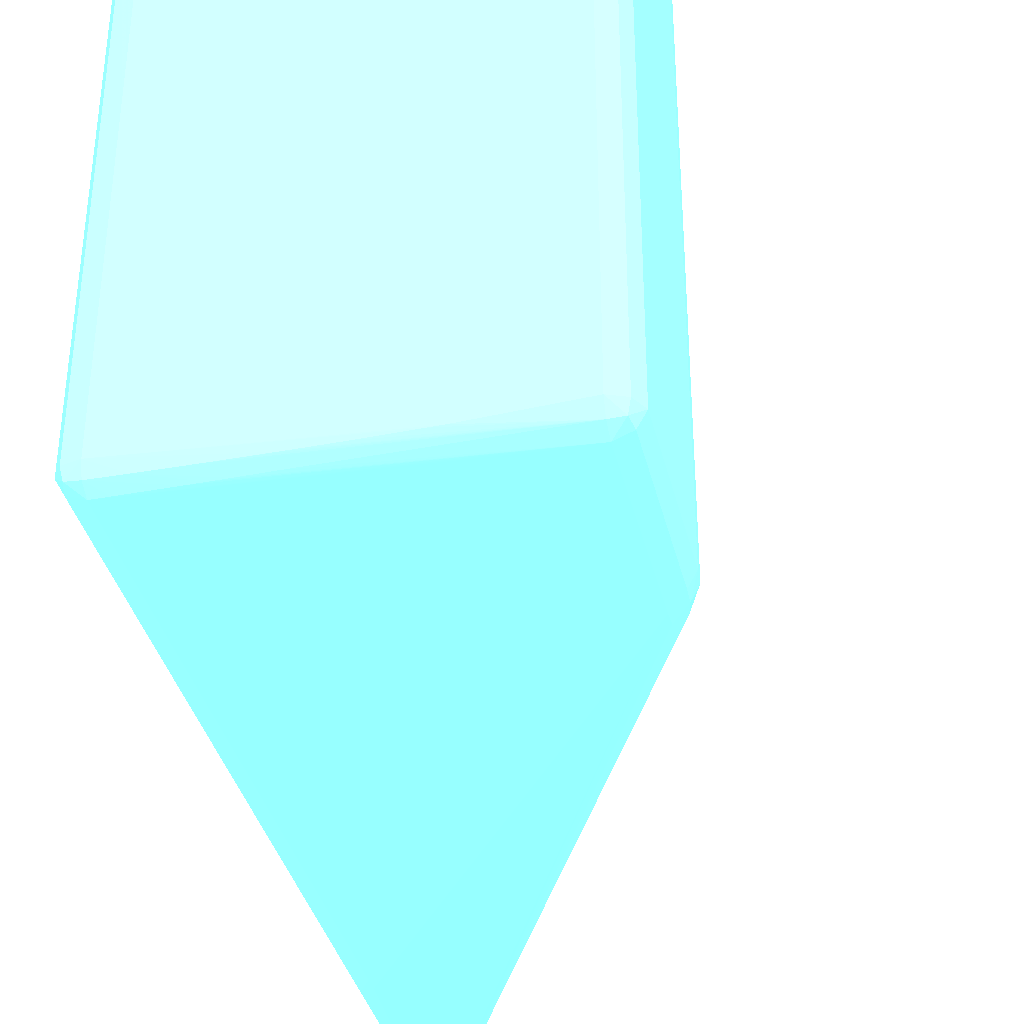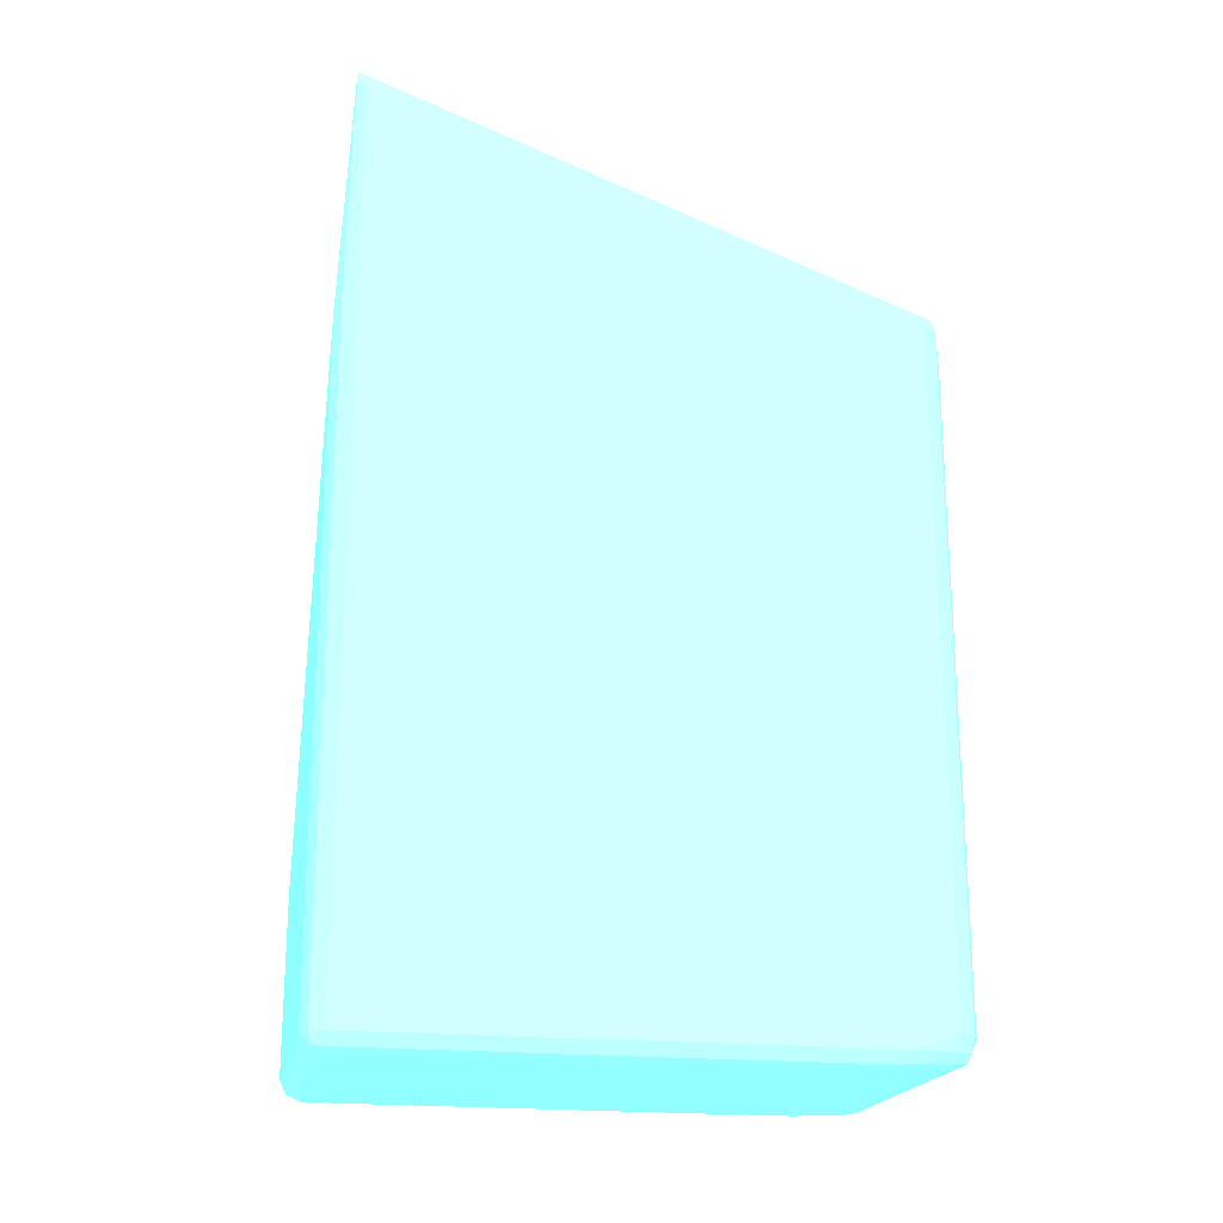
<metadata>
{"format":"obj","ext":"obj","renderer":"f3d","projection":"perspective","resolution":1024,"background":"white","views":[{"elev":-36.6,"azim":-166.9,"up":"+Y"},{"elev":-20.9,"azim":79.5,"up":"+Z"}]}
</metadata>
<code>
v 0.03945 -0.0007698 -0.04059 0.4353 0.8902 0.9608
v 0.04877 -0.0007698 -0.04059 0.4353 0.8902 0.9608
v 0.03847 -0.0007698 -0.0401 0.4353 0.8902 0.9608
v 0.03847 -0.000768 -0.04059 0.4353 0.8902 0.9608
v 0.04877 -0.0007499 -0.04108 0.4353 0.8902 0.9608
v 0.04926 -0.0005525 -0.04108 0.4353 0.8902 0.9608
v 0.04926 -0.0005616 -0.04059 0.4353 0.8902 0.9608
v 0.04877 -0.0007698 -0.02047 0.4353 0.8902 0.9608
v 0.03798 -0.0005616 -0.0401 0.4353 0.8902 0.9608
v 0.03847 -0.0007698 -0.03519 0.4353 0.8902 0.9608
v 0.03798 -0.0005598 -0.04059 0.4353 0.8902 0.9608
v 0.03806 -0.000491 -0.04097 0.4353 0.8902 0.9608
v 0.03847 -0.0005598 -0.04103 0.4353 0.8902 0.9608
v 0.04485 -0.0006919 -0.04108 0.4353 0.8902 0.9608
v 0.04534 -0.0007028 -0.04108 0.4353 0.8902 0.9608
v 0.04583 -0.0007137 -0.04108 0.4353 0.8902 0.9608
v 0.04632 -0.0007227 -0.04108 0.4353 0.8902 0.9608
v 0.04681 -0.00073 -0.04108 0.4353 0.8902 0.9608
v 0.04828 -0.0007463 -0.04108 0.4353 0.8902 0.9608
v 0.04877 -0.0005417 -0.04145 0.4353 0.8902 0.9608
v 0.04918 -0.0004801 -0.04141 0.4353 0.8902 0.9608
v 0.04951 -0.0001089 -0.04108 0.4353 0.8902 0.9608
v 0.04926 -0.0005616 -0.01949 0.4353 0.8902 0.9608
v 0.04877 -0.0007662 -0.01998 0.4353 0.8902 0.9608
v 0.04828 -0.0007698 -0.02096 0.4353 0.8902 0.9608
v 0.03773 -0.0001089 -0.04059 0.4353 0.8902 0.9608
v 0.03798 -0.0005616 -0.03519 0.4353 0.8902 0.9608
v 0.03896 -0.0007698 -0.03421 0.4353 0.8902 0.9608
v 0.03847 -0.0007662 -0.0347 0.4353 0.8902 0.9608
v 0.03798 -0.0001089 -0.04103 0.4353 0.8902 0.9608
v 0.03847 -0.0001089 -0.04123 0.4353 0.8902 0.9608
v 0.04152 -0.000366 -0.04133 0.4353 0.8902 0.9608
v 0.0419 -0.0003841 -0.04134 0.4353 0.8902 0.9608
v 0.04288 -0.000424 -0.04135 0.4353 0.8902 0.9608
v 0.04337 -0.0004421 -0.04136 0.4353 0.8902 0.9608
v 0.04386 -0.0004566 -0.04137 0.4353 0.8902 0.9608
v 0.04435 -0.000471 -0.04138 0.4353 0.8902 0.9608
v 0.04485 -0.0004837 -0.04139 0.4353 0.8902 0.9608
v 0.04534 -0.0004964 -0.04139 0.4353 0.8902 0.9608
v 0.04632 -0.0005145 -0.04141 0.4353 0.8902 0.9608
v 0.04681 -0.0005217 -0.04142 0.4353 0.8902 0.9608
v 0.0473 -0.000529 -0.04143 0.4353 0.8902 0.9608
v 0.04779 -0.0005344 -0.04144 0.4353 0.8902 0.9608
v 0.04877 -0.0001089 -0.04158 0.4353 0.8902 0.9608
v 0.04926 -0.0001089 -0.04146 0.4353 0.8902 0.9608
v 0.04951 0.0151 -0.04108 0.4353 0.8902 0.9608
v 0.04951 0.0003817 -0.04059 0.4353 0.8902 0.9608
v 0.04951 -0.0001089 -0.01262 0.4353 0.8902 0.9608
v 0.04926 -0.0004167 -0.01262 0.4353 0.8902 0.9608
v 0.04681 -0.0007698 -0.02293 0.4353 0.8902 0.9608
v 0.04924 -0.0004113 -0.01213 0.4353 0.8902 0.9608
v 0.04899 -0.0004113 -0.01213 0.4353 0.8902 0.9608
v 0.0473 -0.0007608 -0.02194 0.4353 0.8902 0.9608
v 0.04386 -0.0007608 -0.02685 0.4353 0.8902 0.9608
v 0.04534 -0.0007662 -0.02489 0.4353 0.8902 0.9608
v 0.04092 -0.000768 -0.03126 0.4353 0.8902 0.9608
v 0.03773 0.0003817 -0.0401 0.4353 0.8902 0.9608
v 0.03773 0.01707 -0.04059 0.4353 0.8902 0.9608
v 0.03773 -0.0001089 -0.03519 0.4353 0.8902 0.9608
v 0.03799 -0.000558 -0.0347 0.4353 0.8902 0.9608
v 0.03994 -0.0007698 -0.03274 0.4353 0.8902 0.9608
v 0.03847 -0.0006992 -0.03421 0.4353 0.8902 0.9608
v 0.04043 -0.0007608 -0.03176 0.4353 0.8902 0.9608
v 0.049 -0.0003878 -0.01186 0.4353 0.8902 0.9608
v 0.03798 0.0151 -0.04103 0.4353 0.8902 0.9608
v 0.03945 -0.0001089 -0.04127 0.4353 0.8902 0.9608
v 0.03847 0.0151 -0.04123 0.4353 0.8902 0.9608
v 0.04288 -0.0001089 -0.04138 0.4353 0.8902 0.9608
v 0.04435 -0.0001089 -0.04143 0.4353 0.8902 0.9608
v 0.04779 0.0003817 -0.04155 0.4353 0.8902 0.9608
v 0.04828 0.003328 -0.04156 0.4353 0.8902 0.9608
v 0.04877 0.009214 -0.04158 0.4353 0.8902 0.9608
v 0.04926 0.009705 -0.04146 0.4353 0.8902 0.9608
v 0.0495 0.01559 -0.04108 0.4353 0.8902 0.9608
v 0.04951 0.01707 -0.04059 0.4353 0.8902 0.9608
v 0.04951 0.01658 -0.04059 0.4353 0.8902 0.9608
v 0.04926 0.01461 -0.04145 0.4353 0.8902 0.9608
v 0.04926 0.0151 -0.04145 0.4353 0.8902 0.9608
v 0.04951 0.0003817 -0.01998 0.4353 0.8902 0.9608
v 0.04951 0.01658 -0.01998 0.4353 0.8902 0.9608
v 0.04951 0.01707 -0.019 0.4353 0.8902 0.9608
v 0.04929 -0.0001343 -0.01215 0.4353 0.8902 0.9608
v 0.04915 -0.0003878 -0.01186 0.4353 0.8902 0.9608
v 0.03773 0.009214 -0.0401 0.4353 0.8902 0.9608
v 0.03773 0.0003817 -0.03519 0.4353 0.8902 0.9608
v 0.03798 0.01752 -0.0401 0.4353 0.8902 0.9608
v 0.03798 0.01751 -0.04059 0.4353 0.8902 0.9608
v 0.03806 0.01744 -0.04093 0.4353 0.8902 0.9608
v 0.03798 0.01707 -0.04098 0.4353 0.8902 0.9608
v 0.03798 0.01658 -0.04099 0.4353 0.8902 0.9608
v 0.03798 0.01559 -0.04102 0.4353 0.8902 0.9608
v 0.03773 0.01658 -0.03912 0.4353 0.8902 0.9608
v 0.03773 0.01707 -0.03519 0.4353 0.8902 0.9608
v 0.03777 -0.0001089 -0.0347 0.4353 0.8902 0.9608
v 0.0381 -0.0004928 -0.03421 0.4353 0.8902 0.9608
v 0.049 -0.0003135 -0.01186 0.4353 0.8902 0.9608
v 0.03798 -0.0001089 -0.03421 0.4353 0.8902 0.9608
v 0.0382 -0.0004041 -0.03393 0.4353 0.8902 0.9608
v 0.03945 0.01461 -0.04127 0.4353 0.8902 0.9608
v 0.03994 0.0003817 -0.04128 0.4353 0.8902 0.9608
v 0.03847 0.01559 -0.04122 0.4353 0.8902 0.9608
v 0.03896 0.0151 -0.04125 0.4353 0.8902 0.9608
v 0.04632 0.0003817 -0.0415 0.4353 0.8902 0.9608
v 0.04534 0.003818 -0.04147 0.4353 0.8902 0.9608
v 0.0473 0.006762 -0.04153 0.4353 0.8902 0.9608
v 0.04877 0.009705 -0.04158 0.4353 0.8902 0.9608
v 0.04948 0.01609 -0.04108 0.4353 0.8902 0.9608
v 0.04925 0.01559 -0.04144 0.4353 0.8902 0.9608
v 0.04943 0.01658 -0.04108 0.4353 0.8902 0.9608
v 0.04936 0.01707 -0.04108 0.4353 0.8902 0.9608
v 0.04916 0.01743 -0.04108 0.4353 0.8902 0.9608
v 0.04926 0.01752 -0.04059 0.4353 0.8902 0.9608
v 0.04877 0.01461 -0.04158 0.4353 0.8902 0.9608
v 0.04877 0.0151 -0.04157 0.4353 0.8902 0.9608
v 0.04926 0.01752 -0.01949 0.4353 0.8902 0.9608
v 0.04926 0.0175 -0.019 0.4353 0.8902 0.9608
v 0.04918 0.01742 -0.01866 0.4353 0.8902 0.9608
v 0.04926 0.01707 -0.01861 0.4353 0.8902 0.9608
v 0.04915 -0.0003135 -0.01186 0.4353 0.8902 0.9608
v 0.03773 0.01658 -0.03519 0.4353 0.8902 0.9608
v 0.03847 0.01773 -0.0401 0.4353 0.8902 0.9608
v 0.03798 0.01752 -0.03519 0.4353 0.8902 0.9608
v 0.03847 0.01771 -0.04059 0.4353 0.8902 0.9608
v 0.03847 0.0175 -0.04098 0.4353 0.8902 0.9608
v 0.03847 0.01707 -0.04113 0.4353 0.8902 0.9608
v 0.03847 0.01609 -0.04119 0.4353 0.8902 0.9608
v 0.03777 0.01707 -0.0347 0.4353 0.8902 0.9608
v 0.03799 0.01752 -0.0347 0.4353 0.8902 0.9608
v 0.04894 0.01742 -0.01866 0.4353 0.8902 0.9608
v 0.0485 0.01736 -0.01921 0.4353 0.8902 0.9608
v 0.04606 0.01733 -0.02267 0.4353 0.8902 0.9608
v 0.04263 0.01733 -0.02757 0.4353 0.8902 0.9608
v 0.03919 0.01733 -0.03248 0.4353 0.8902 0.9608
v 0.0382 0.01736 -0.03393 0.4353 0.8902 0.9608
v 0.03798 0.01707 -0.03421 0.4353 0.8902 0.9608
v 0.04386 0.01461 -0.04141 0.4353 0.8902 0.9608
v 0.04583 0.009705 -0.04148 0.4353 0.8902 0.9608
v 0.04386 0.009705 -0.04142 0.4353 0.8902 0.9608
v 0.03994 0.009214 -0.04128 0.4353 0.8902 0.9608
v 0.04386 0.004309 -0.04142 0.4353 0.8902 0.9608
v 0.0419 0.001854 -0.04135 0.4353 0.8902 0.9608
v 0.04485 0.0008724 -0.04145 0.4353 0.8902 0.9608
v 0.03896 0.01559 -0.04123 0.4353 0.8902 0.9608
v 0.04157 0.0154 -0.04133 0.4353 0.8902 0.9608
v 0.0415 0.0151 -0.04133 0.4353 0.8902 0.9608
v 0.04779 0.01461 -0.04154 0.4353 0.8902 0.9608
v 0.04583 0.007253 -0.04148 0.4353 0.8902 0.9608
v 0.04923 0.01609 -0.04141 0.4353 0.8902 0.9608
v 0.04877 0.01559 -0.04154 0.4353 0.8902 0.9608
v 0.04919 0.01658 -0.04138 0.4353 0.8902 0.9608
v 0.04911 0.01707 -0.04135 0.4353 0.8902 0.9608
v 0.04905 0.01733 -0.04133 0.4353 0.8902 0.9608
v 0.04877 0.01754 -0.04108 0.4353 0.8902 0.9608
v 0.04877 0.01773 -0.04059 0.4353 0.8902 0.9608
v 0.04828 0.0151 -0.04156 0.4353 0.8902 0.9608
v 0.04828 0.01559 -0.04154 0.4353 0.8902 0.9608
v 0.04877 0.01773 -0.02047 0.4353 0.8902 0.9608
v 0.04877 0.01772 -0.01998 0.4353 0.8902 0.9608
v 0.04877 0.01766 -0.01949 0.4353 0.8902 0.9608
v 0.04288 0.01773 -0.04059 0.4353 0.8902 0.9608
v 0.0419 0.01773 -0.04059 0.4353 0.8902 0.9608
v 0.04092 0.01772 -0.04059 0.4353 0.8902 0.9608
v 0.03945 0.01772 -0.04059 0.4353 0.8902 0.9608
v 0.03847 0.01773 -0.03519 0.4353 0.8902 0.9608
v 0.03847 0.01772 -0.0347 0.4353 0.8902 0.9608
v 0.04288 0.01752 -0.04105 0.4353 0.8902 0.9608
v 0.04239 0.01752 -0.04104 0.4353 0.8902 0.9608
v 0.04043 0.01751 -0.04101 0.4353 0.8902 0.9608
v 0.03945 0.01751 -0.04099 0.4353 0.8902 0.9608
v 0.03896 0.01751 -0.04099 0.4353 0.8902 0.9608
v 0.03945 0.01707 -0.04117 0.4353 0.8902 0.9608
v 0.04877 0.01733 -0.04133 0.4353 0.8902 0.9608
v 0.04846 0.01732 -0.04133 0.4353 0.8902 0.9608
v 0.04288 0.01707 -0.04128 0.4353 0.8902 0.9608
v 0.04239 0.01707 -0.04126 0.4353 0.8902 0.9608
v 0.04372 0.01676 -0.04132 0.4353 0.8902 0.9608
v 0.0381 0.01745 -0.03421 0.4353 0.8902 0.9608
v 0.03847 0.01766 -0.03421 0.4353 0.8902 0.9608
v 0.04878 0.01749 -0.01903 0.4353 0.8902 0.9608
v 0.04795 0.01743 -0.0201 0.4353 0.8902 0.9608
v 0.04651 0.01741 -0.02211 0.4353 0.8902 0.9608
v 0.0475 0.01739 -0.02066 0.4353 0.8902 0.9608
v 0.04163 0.01736 -0.02902 0.4353 0.8902 0.9608
v 0.03864 0.01742 -0.03337 0.4353 0.8902 0.9608
v 0.04063 0.01739 -0.03047 0.4353 0.8902 0.9608
v 0.03964 0.01741 -0.03192 0.4353 0.8902 0.9608
v 0.0419 0.01549 -0.04133 0.4353 0.8902 0.9608
v 0.04779 0.01559 -0.04152 0.4353 0.8902 0.9608
v 0.04877 0.01609 -0.04149 0.4353 0.8902 0.9608
v 0.04435 0.01686 -0.04133 0.4353 0.8902 0.9608
v 0.04485 0.01688 -0.04134 0.4353 0.8902 0.9608
v 0.04877 0.01707 -0.04137 0.4353 0.8902 0.9608
v 0.04632 0.01609 -0.04145 0.4353 0.8902 0.9608
v 0.04404 0.01683 -0.04133 0.4353 0.8902 0.9608
v 0.04828 0.01773 -0.02096 0.4353 0.8902 0.9608
v 0.0473 0.01772 -0.02194 0.4353 0.8902 0.9608
v 0.04828 0.01771 -0.02047 0.4353 0.8902 0.9608
v 0.04681 0.01773 -0.02293 0.4353 0.8902 0.9608
v 0.04092 0.01773 -0.03126 0.4353 0.8902 0.9608
v 0.04534 0.01772 -0.02489 0.4353 0.8902 0.9608
v 0.04386 0.01772 -0.02685 0.4353 0.8902 0.9608
v 0.04779 0.01768 -0.02096 0.4353 0.8902 0.9608
v 0.04435 0.01768 -0.02587 0.4353 0.8902 0.9608
v 0.04092 0.01768 -0.03077 0.4353 0.8902 0.9608
v 0.04534 0.01766 -0.0244 0.4353 0.8902 0.9608
v 0.04336 0.01753 -0.02685 0.4353 0.8902 0.9608
v 0.04679 0.01753 -0.02195 0.4353 0.8902 0.9608
v 0.04779 0.01751 -0.02049 0.4353 0.8902 0.9608
v 0.03896 0.01773 -0.03421 0.4353 0.8902 0.9608
v 0.03896 0.01771 -0.03372 0.4353 0.8902 0.9608
v 0.04043 0.01772 -0.03176 0.4353 0.8902 0.9608
v 0.03994 0.01773 -0.03274 0.4353 0.8902 0.9608
v 0.04141 0.01752 -0.04103 0.4353 0.8902 0.9608
v 0.04337 0.01707 -0.04129 0.4353 0.8902 0.9608
v 0.03847 0.01749 -0.03375 0.4353 0.8902 0.9608
v 0.03994 0.01769 -0.03225 0.4353 0.8902 0.9608
v 0.03893 0.01754 -0.03321 0.4353 0.8902 0.9608
v 0.03992 0.01753 -0.03176 0.4353 0.8902 0.9608
v 0.04551 0.01742 -0.02356 0.4353 0.8902 0.9608
v 0.04092 0.01751 -0.0303 0.4353 0.8902 0.9608
v 0.04141 0.01771 -0.03028 0.4353 0.8902 0.9608
v 0.04239 0.01771 -0.02881 0.4353 0.8902 0.9608
v 0.04583 0.01771 -0.02391 0.4353 0.8902 0.9608
v 0.04681 0.01769 -0.02243 0.4353 0.8902 0.9608
f 1 2 8
f 1 8 25
f 1 25 50
f 1 50 61
f 1 61 28
f 1 28 10
f 1 10 3
f 1 3 4
f 1 4 5
f 1 5 2
f 2 5 6
f 2 6 7
f 2 7 23
f 2 23 8
f 3 9 11
f 3 11 4
f 3 10 27
f 3 27 9
f 4 11 12
f 4 12 13
f 4 13 14
f 4 14 15
f 4 15 16
f 4 16 17
f 4 17 18
f 4 18 19
f 4 19 5
f 5 19 20
f 5 20 21
f 5 21 6
f 6 22 7
f 6 21 22
f 7 22 48
f 7 48 23
f 8 23 24
f 8 24 25
f 9 26 11
f 9 27 59
f 9 59 26
f 10 28 29
f 10 29 27
f 11 26 12
f 12 26 30
f 12 30 31
f 12 31 13
f 13 31 32
f 13 32 33
f 13 33 34
f 13 34 35
f 13 35 36
f 13 36 37
f 13 37 38
f 13 38 39
f 13 39 40
f 13 40 41
f 13 41 42
f 13 42 14
f 14 42 15
f 15 42 16
f 16 42 43
f 16 43 17
f 17 43 20
f 17 20 18
f 18 20 19
f 20 43 44
f 20 44 21
f 21 44 45
f 21 45 22
f 22 45 73
f 22 73 46
f 22 46 76
f 22 76 47
f 22 47 79
f 22 79 48
f 23 48 49
f 23 49 24
f 24 50 25
f 24 49 51
f 24 51 52
f 24 52 53
f 24 53 54
f 24 54 55
f 24 55 56
f 24 56 50
f 26 57 84
f 26 84 58
f 26 58 65
f 26 65 30
f 26 59 85
f 26 85 57
f 27 29 60
f 27 60 59
f 28 61 29
f 29 62 60
f 29 61 56
f 29 56 55
f 29 55 54
f 29 54 63
f 29 63 52
f 29 52 64
f 29 64 62
f 30 65 67
f 30 67 31
f 31 66 32
f 31 67 99
f 31 99 66
f 32 66 68
f 32 68 69
f 32 69 44
f 32 44 33
f 33 44 35
f 33 35 34
f 35 44 36
f 36 44 37
f 37 44 38
f 38 44 42
f 38 42 41
f 38 41 40
f 38 40 39
f 42 44 43
f 44 69 103
f 44 103 70
f 44 70 71
f 44 71 72
f 44 72 45
f 45 72 106
f 45 106 73
f 46 74 75
f 46 75 76
f 46 73 77
f 46 77 78
f 46 78 74
f 47 76 80
f 47 80 79
f 48 79 80
f 48 80 81
f 48 81 82
f 48 82 83
f 48 83 51
f 48 51 49
f 50 56 61
f 51 83 64
f 51 64 52
f 52 54 53
f 52 63 54
f 57 85 120
f 57 120 92
f 57 92 84
f 58 86 87
f 58 87 88
f 58 88 89
f 58 89 90
f 58 90 91
f 58 91 65
f 58 84 92
f 58 92 120
f 58 120 93
f 58 93 122
f 58 122 86
f 59 60 94
f 59 94 85
f 60 62 95
f 60 95 94
f 62 64 95
f 64 83 119
f 64 119 96
f 64 96 135
f 64 135 97
f 64 97 98
f 64 98 95
f 65 91 67
f 66 99 139
f 66 139 100
f 66 100 68
f 67 91 90
f 67 90 89
f 67 89 101
f 67 101 143
f 67 143 102
f 67 102 99
f 68 100 103
f 68 103 69
f 70 103 71
f 71 103 104
f 71 104 105
f 71 105 72
f 72 105 147
f 72 147 137
f 72 137 106
f 73 106 77
f 74 107 75
f 74 78 108
f 74 108 107
f 75 107 109
f 75 109 110
f 75 110 111
f 75 111 112
f 75 112 115
f 75 115 81
f 75 81 80
f 75 80 76
f 77 106 113
f 77 113 78
f 78 113 114
f 78 114 108
f 81 115 116
f 81 116 117
f 81 117 118
f 81 118 82
f 82 119 83
f 82 118 119
f 85 94 127
f 85 127 120
f 86 121 87
f 86 122 164
f 86 164 121
f 87 123 88
f 87 121 123
f 88 124 125
f 88 125 89
f 88 123 124
f 89 125 126
f 89 126 101
f 93 120 127
f 93 127 128
f 93 128 122
f 94 95 97
f 94 97 135
f 94 135 127
f 95 98 97
f 96 119 117
f 96 117 129
f 96 129 130
f 96 130 131
f 96 131 132
f 96 132 133
f 96 133 134
f 96 134 135
f 99 102 136
f 99 136 137
f 99 137 138
f 99 138 139
f 100 139 138
f 100 138 140
f 100 140 141
f 100 141 142
f 100 142 103
f 101 126 143
f 102 143 144
f 102 144 145
f 102 145 146
f 102 146 136
f 103 142 140
f 103 140 104
f 104 140 147
f 104 147 105
f 106 146 113
f 106 137 136
f 106 136 146
f 107 108 148
f 107 148 109
f 108 114 149
f 108 149 148
f 109 148 150
f 109 150 110
f 110 150 151
f 110 151 152
f 110 152 111
f 111 153 154
f 111 154 112
f 111 152 153
f 112 154 157
f 112 157 115
f 113 146 155
f 113 155 114
f 114 155 156
f 114 156 149
f 115 157 158
f 115 158 116
f 116 158 159
f 116 159 117
f 117 119 118
f 117 159 129
f 121 160 161
f 121 161 162
f 121 162 163
f 121 163 123
f 121 164 209
f 121 209 212
f 121 212 198
f 121 198 195
f 121 195 157
f 121 157 154
f 121 154 160
f 122 128 165
f 122 165 164
f 123 163 153
f 123 153 166
f 123 166 167
f 123 167 168
f 123 168 169
f 123 169 170
f 123 170 124
f 124 171 125
f 124 170 172
f 124 172 173
f 124 173 174
f 124 174 175
f 124 175 171
f 125 171 176
f 125 176 126
f 126 176 143
f 127 135 177
f 127 177 128
f 128 177 178
f 128 178 165
f 129 159 179
f 129 179 180
f 129 180 181
f 129 181 182
f 129 182 130
f 130 182 183
f 130 183 132
f 130 132 131
f 132 183 134
f 132 134 133
f 134 184 177
f 134 177 135
f 134 183 185
f 134 185 186
f 134 186 184
f 137 147 140
f 137 140 138
f 140 142 141
f 143 176 187
f 143 187 144
f 144 187 188
f 144 188 155
f 144 155 145
f 145 155 146
f 148 149 150
f 149 189 152
f 149 152 151
f 149 151 150
f 149 156 190
f 149 190 191
f 149 191 189
f 152 189 192
f 152 192 172
f 152 172 153
f 153 172 166
f 153 163 162
f 153 162 161
f 153 161 160
f 153 160 154
f 155 188 156
f 156 188 193
f 156 193 194
f 156 194 190
f 157 195 158
f 158 196 197
f 158 197 159
f 158 195 198
f 158 198 199
f 158 199 200
f 158 200 201
f 158 201 196
f 159 197 202
f 159 202 203
f 159 203 204
f 159 204 205
f 159 205 218
f 159 218 206
f 159 206 207
f 159 207 208
f 159 208 179
f 164 165 209
f 165 178 210
f 165 210 211
f 165 211 201
f 165 201 200
f 165 200 199
f 165 199 212
f 165 212 209
f 166 172 167
f 167 172 213
f 167 213 169
f 167 169 168
f 169 213 172
f 169 172 170
f 171 175 176
f 172 192 191
f 172 191 173
f 173 191 214
f 173 214 174
f 174 214 191
f 174 191 190
f 174 190 194
f 174 194 176
f 174 176 175
f 176 194 193
f 176 193 188
f 176 188 187
f 177 184 215
f 177 215 178
f 178 216 210
f 178 215 217
f 178 217 218
f 178 218 205
f 178 205 204
f 178 204 216
f 179 208 180
f 180 208 184
f 180 184 219
f 180 219 181
f 181 219 184
f 181 184 186
f 181 186 185
f 181 185 182
f 182 185 183
f 184 208 220
f 184 220 215
f 189 191 192
f 196 201 197
f 197 201 221
f 197 221 222
f 197 222 223
f 197 223 224
f 197 224 202
f 198 212 199
f 201 211 221
f 202 224 203
f 203 224 204
f 204 224 216
f 206 220 208
f 206 208 207
f 206 218 220
f 210 216 222
f 210 222 221
f 210 221 211
f 215 220 218
f 215 218 217
f 216 224 222
f 222 224 223

</code>
